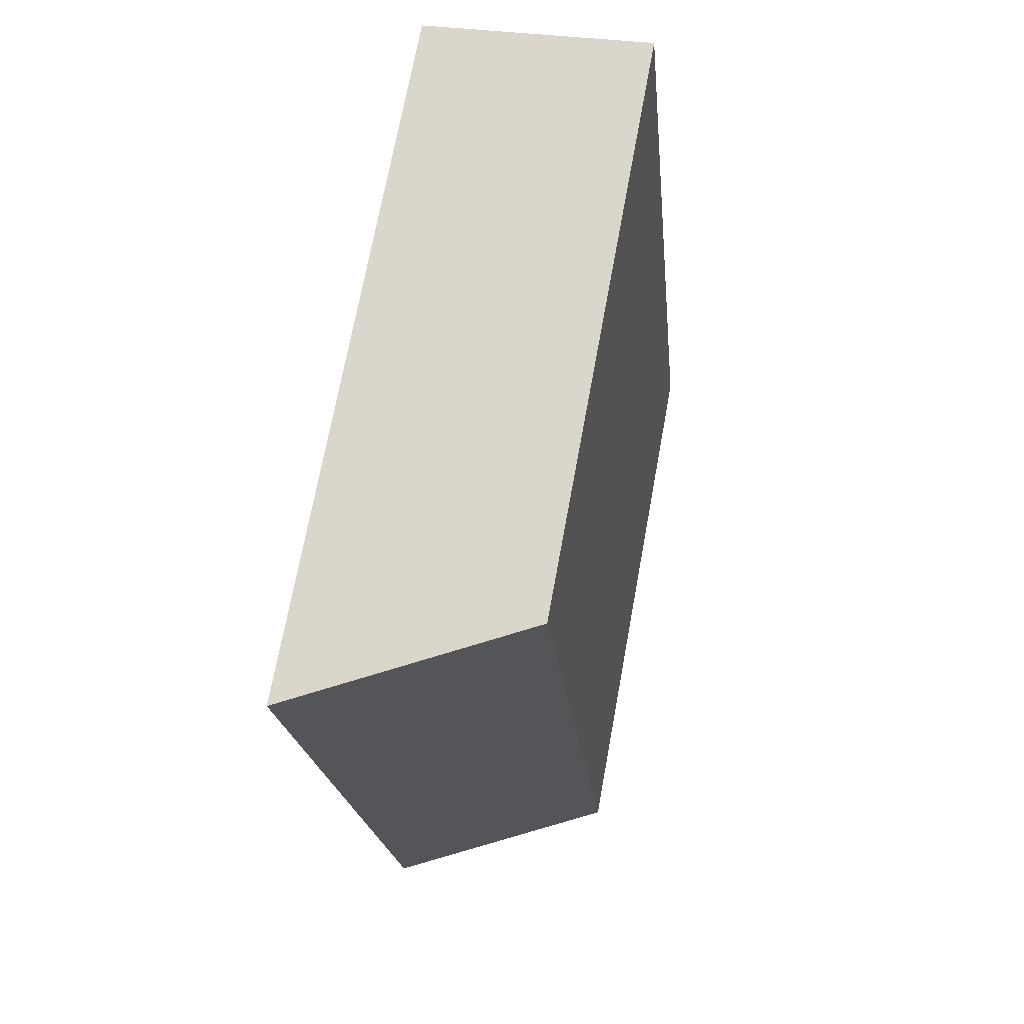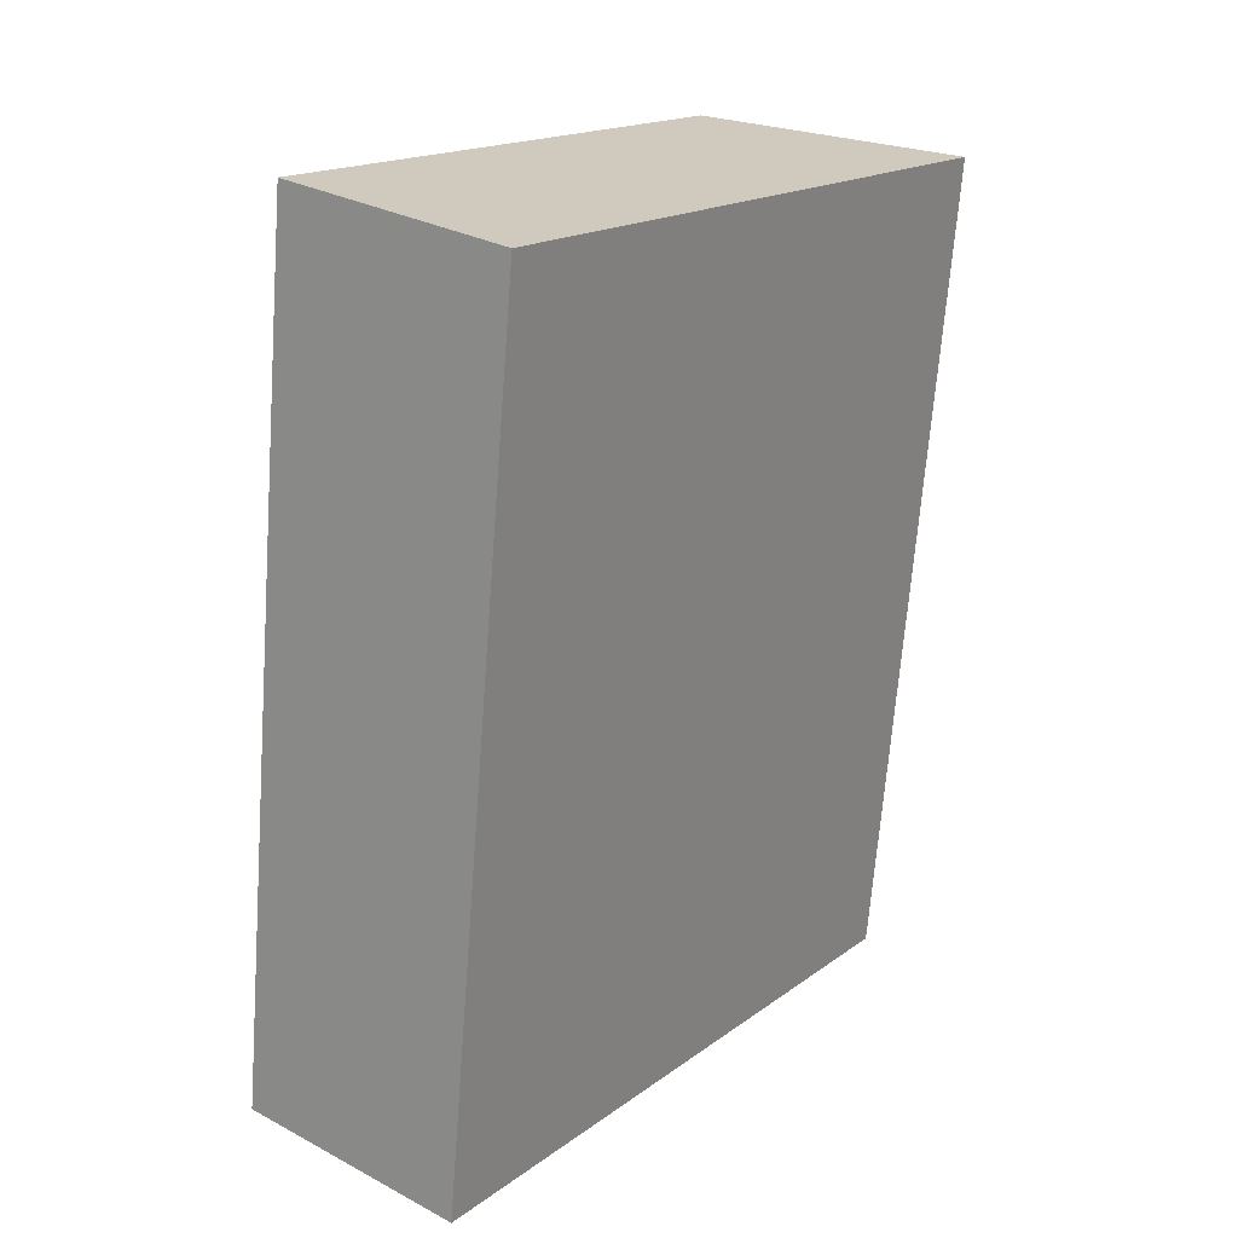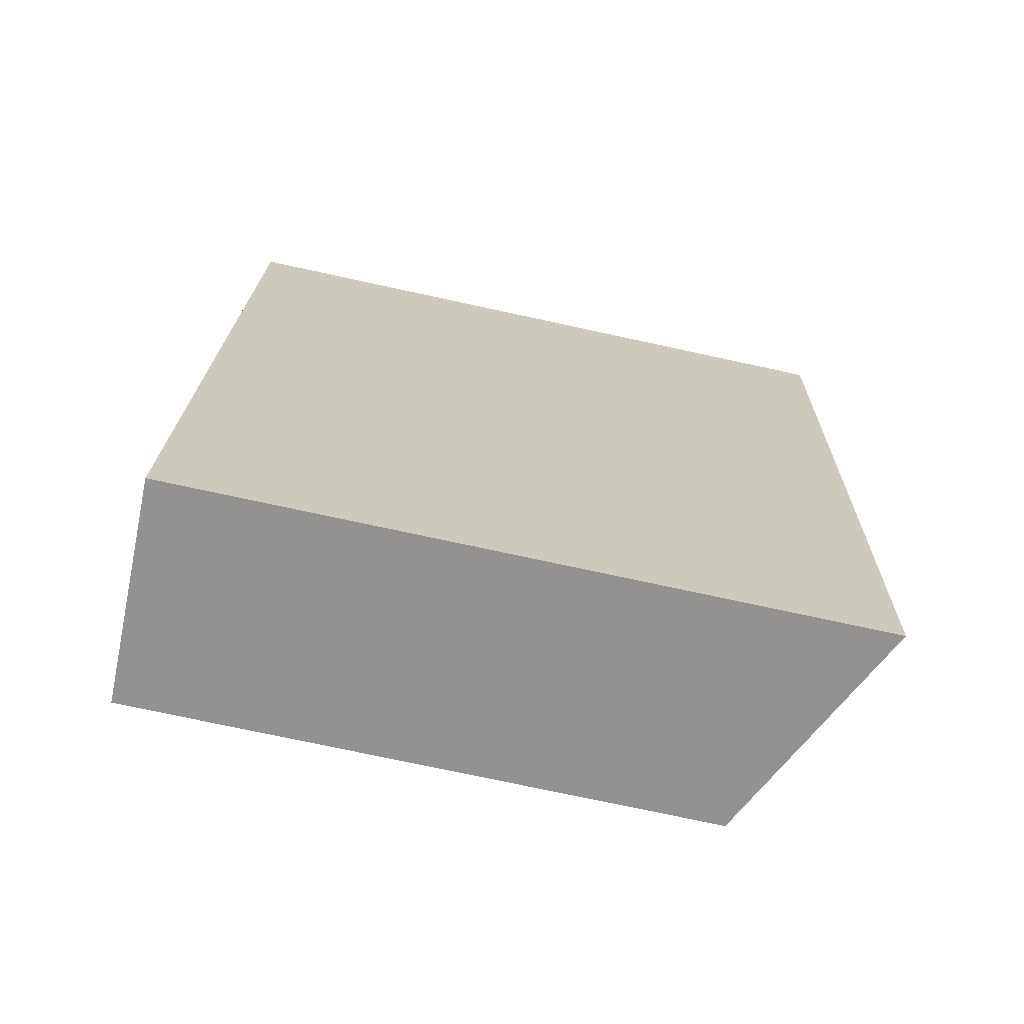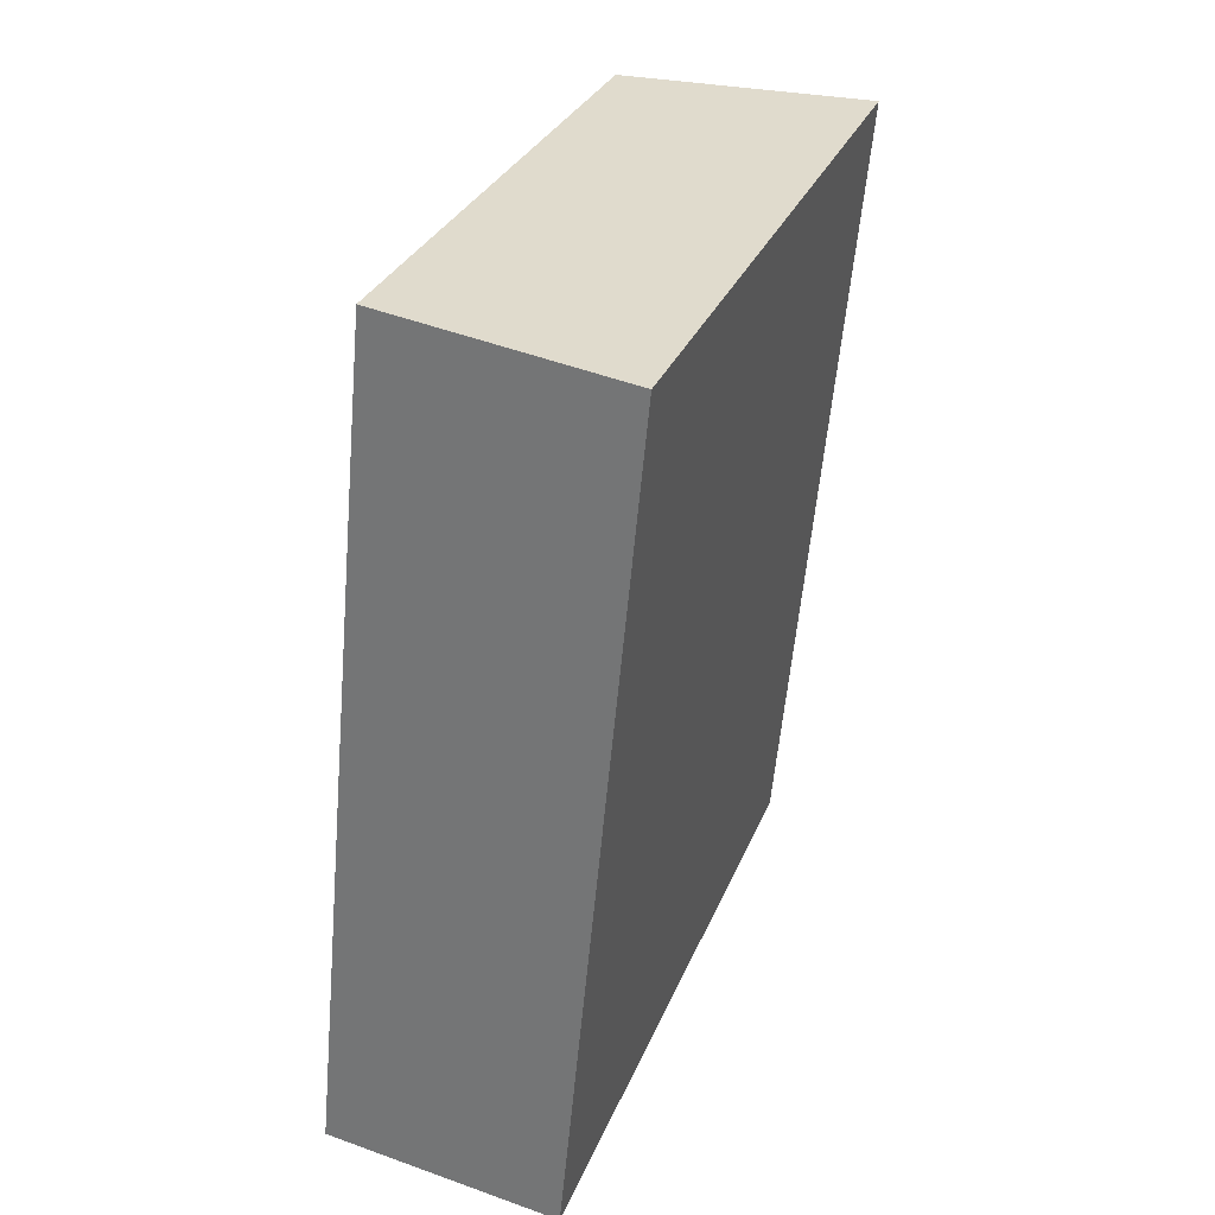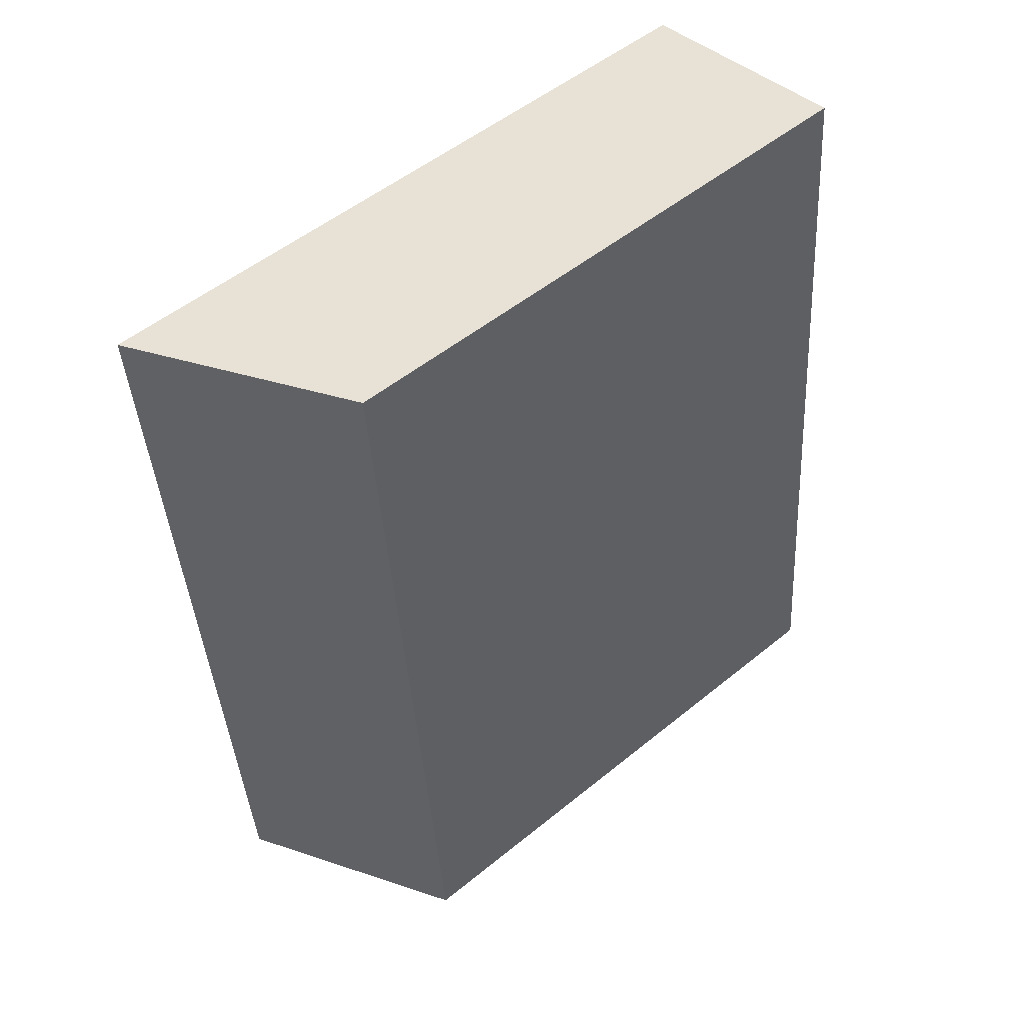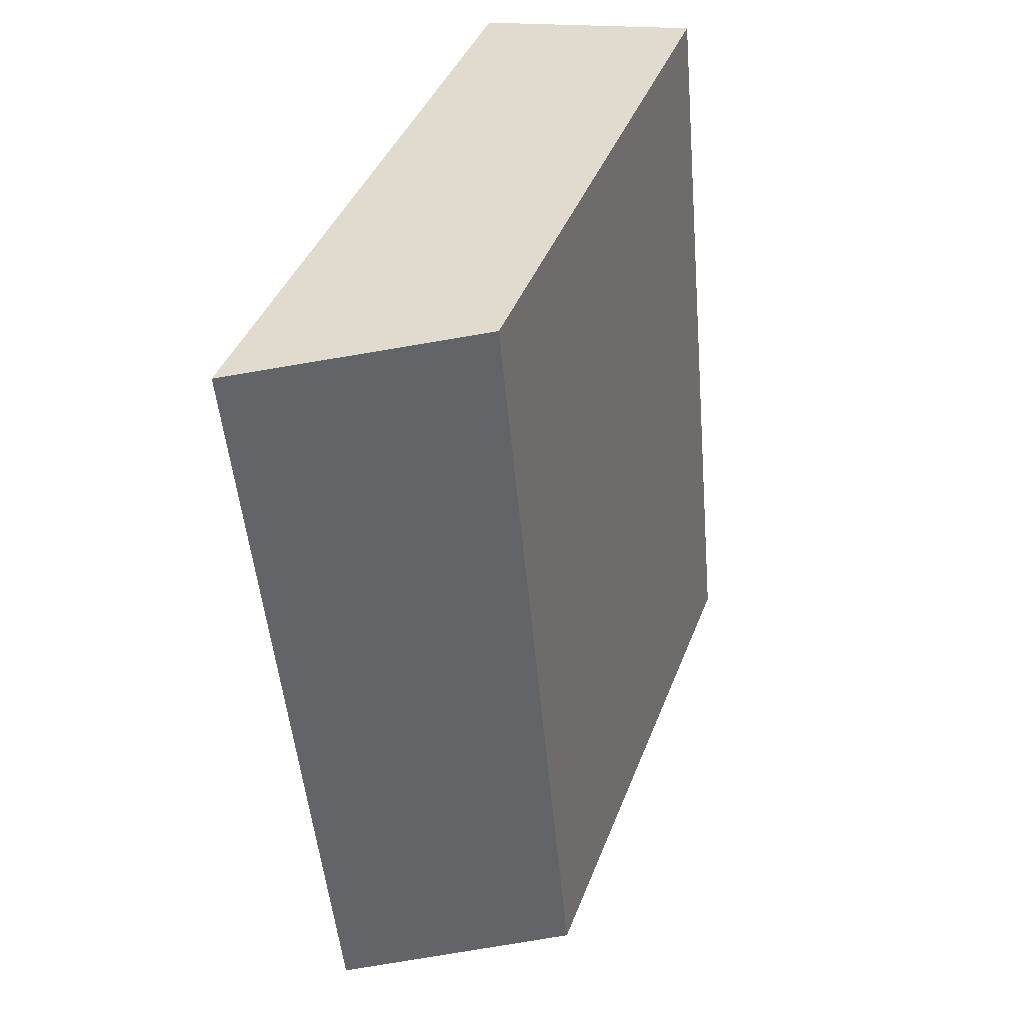
<metadata>
{"format":"obj","ext":"obj","renderer":"f3d","projection":"perspective","resolution":1024,"background":"white","views":[{"elev":71.2,"azim":-169.6,"up":"+Z"},{"elev":17.4,"azim":35.6,"up":"+Z"},{"elev":-75.0,"azim":77.8,"up":"+Z"},{"elev":29.9,"azim":19.1,"up":"+Z"},{"elev":52.2,"azim":-131.3,"up":"+Z"},{"elev":41.4,"azim":-160.0,"up":"+Z"}]}
</metadata>
<code>
v  0.0002755 12.89 -0.0004077
v  6.749 15.27 17.46
v  5.02 15.27 -0.7535
v  1.73 12.89 18.21
v  5.019 4.611e-17 -0.7531
v  6.749 -1.069e-15 17.46
v  1.73 -1.115e-15 18.21
v  0 0 0
g defaultobject
f 1 2 3
f 2 1 4
f 5 2 6
f 2 5 3
f 6 4 7
f 4 6 2
f 4 8 7
f 8 4 1
f 1 5 8
f 5 1 3
f 6 8 5
f 8 6 7

</code>
